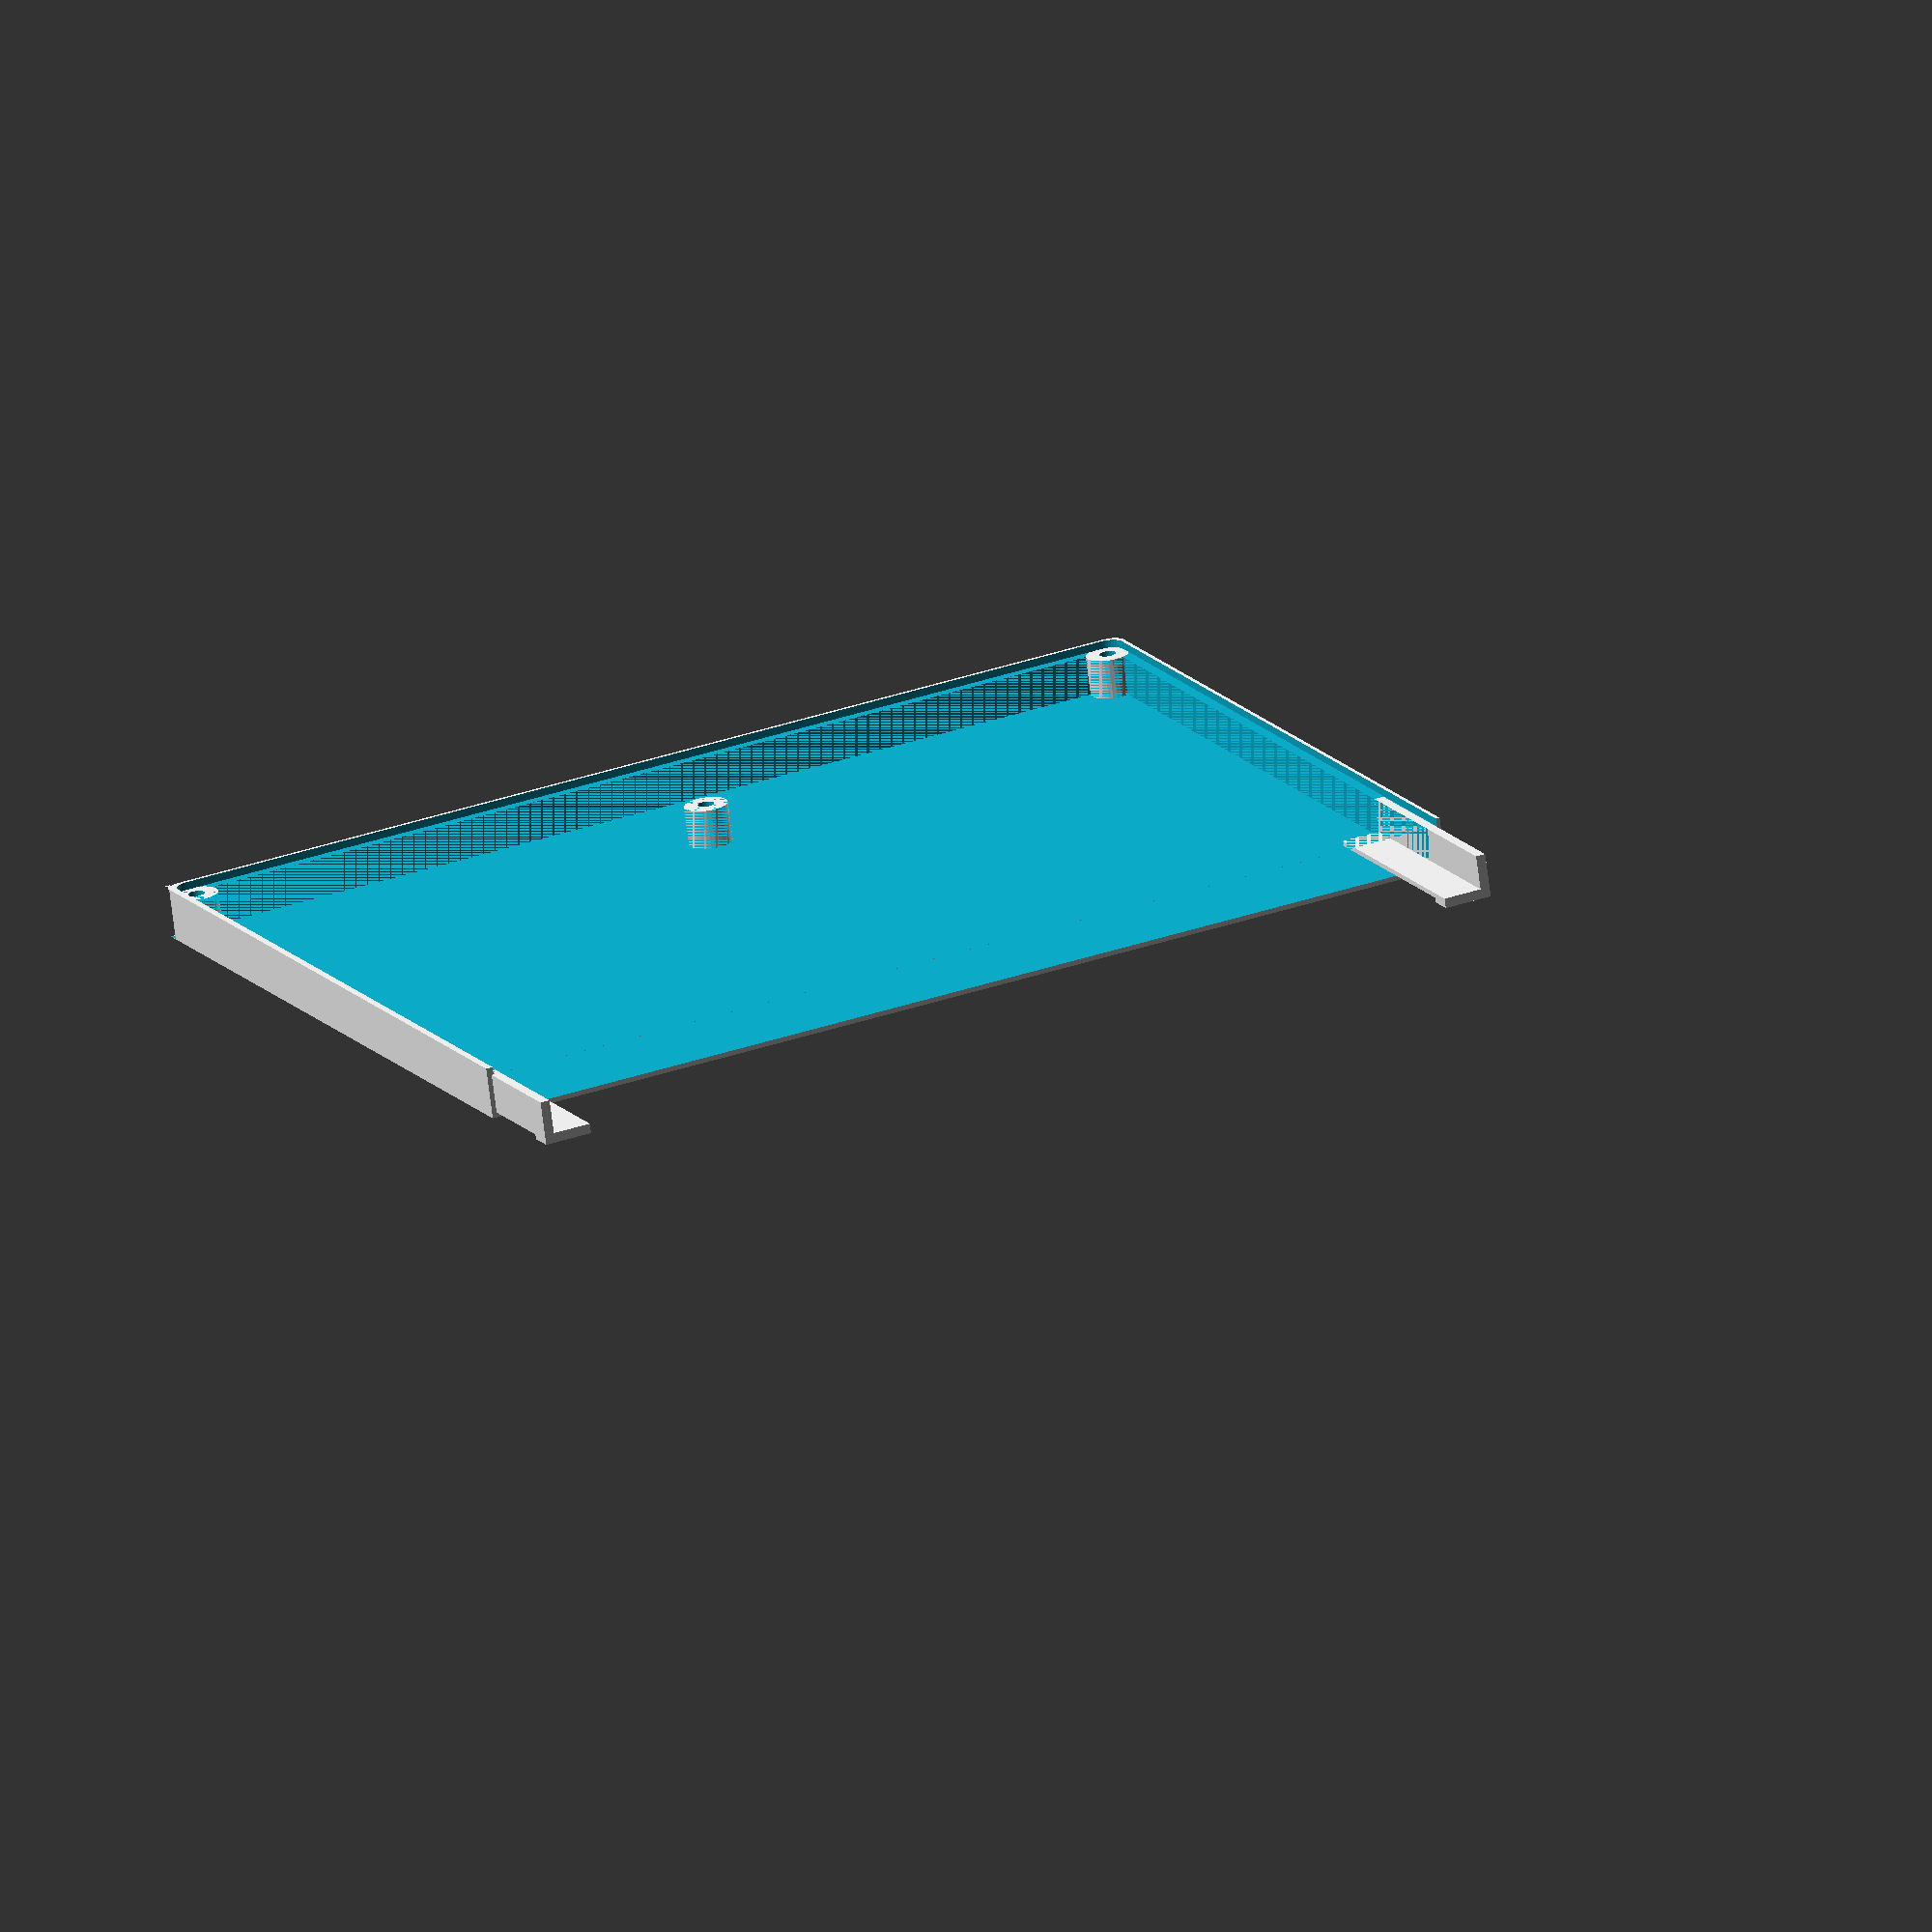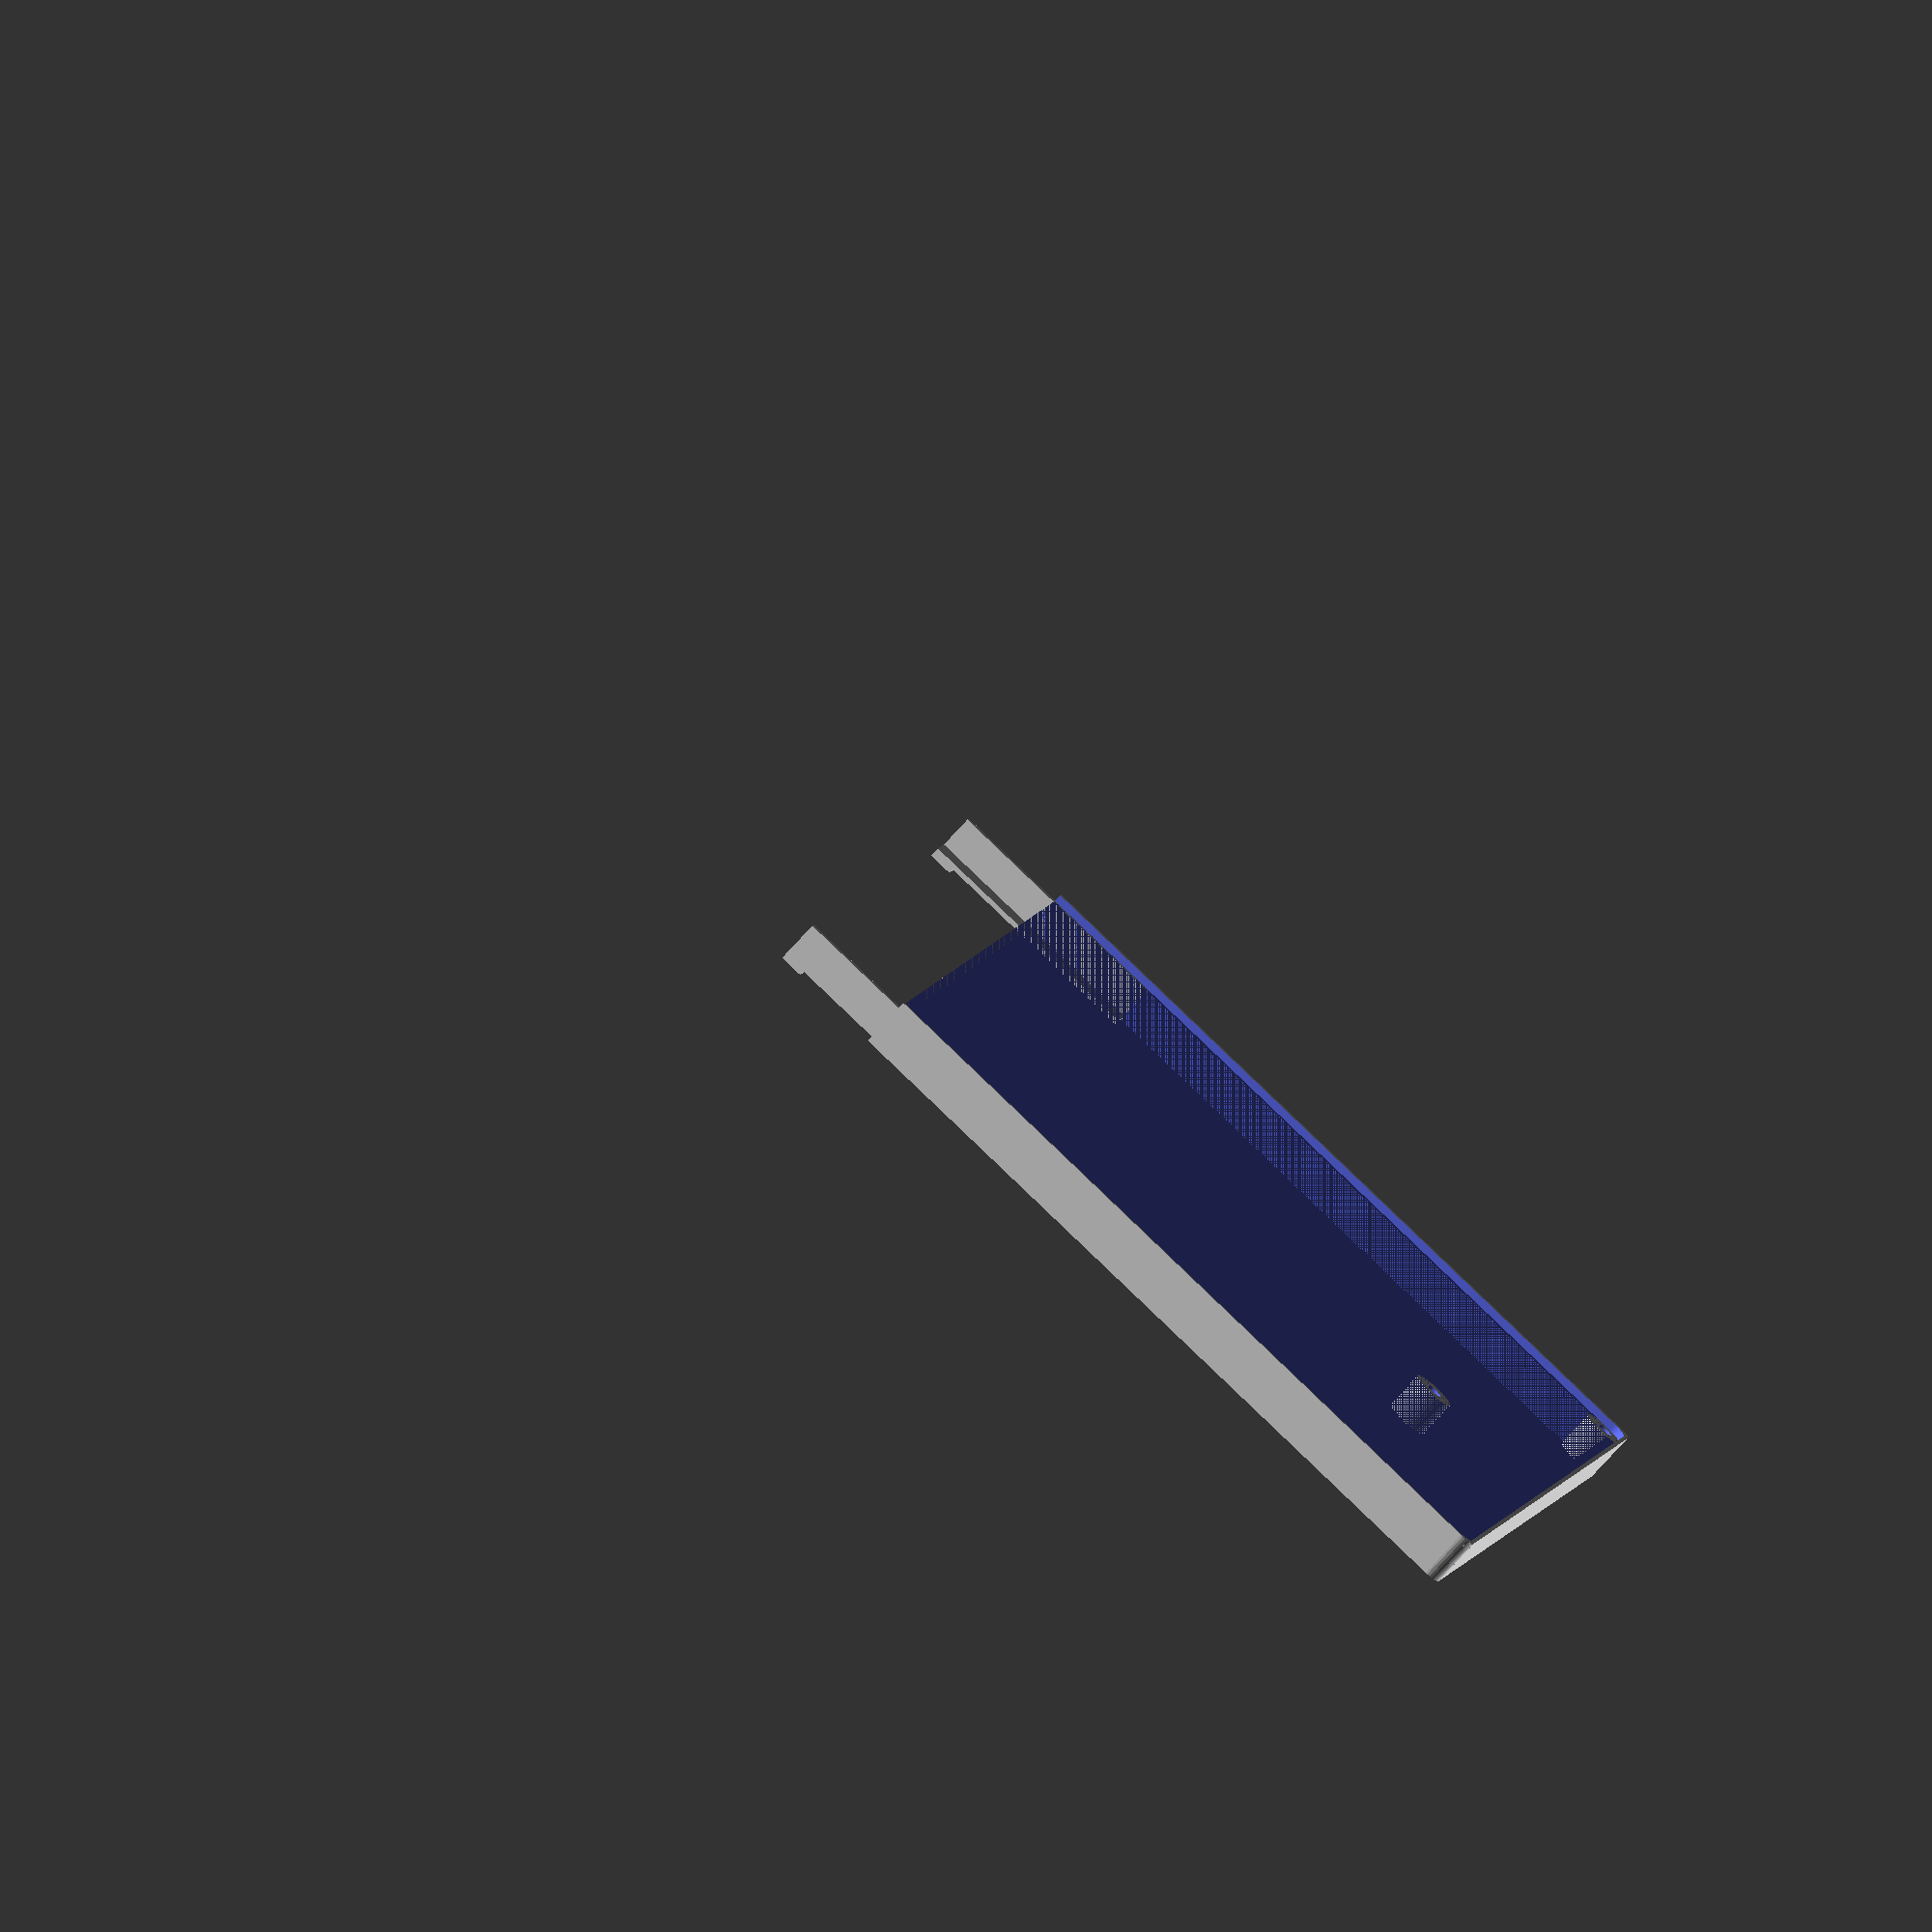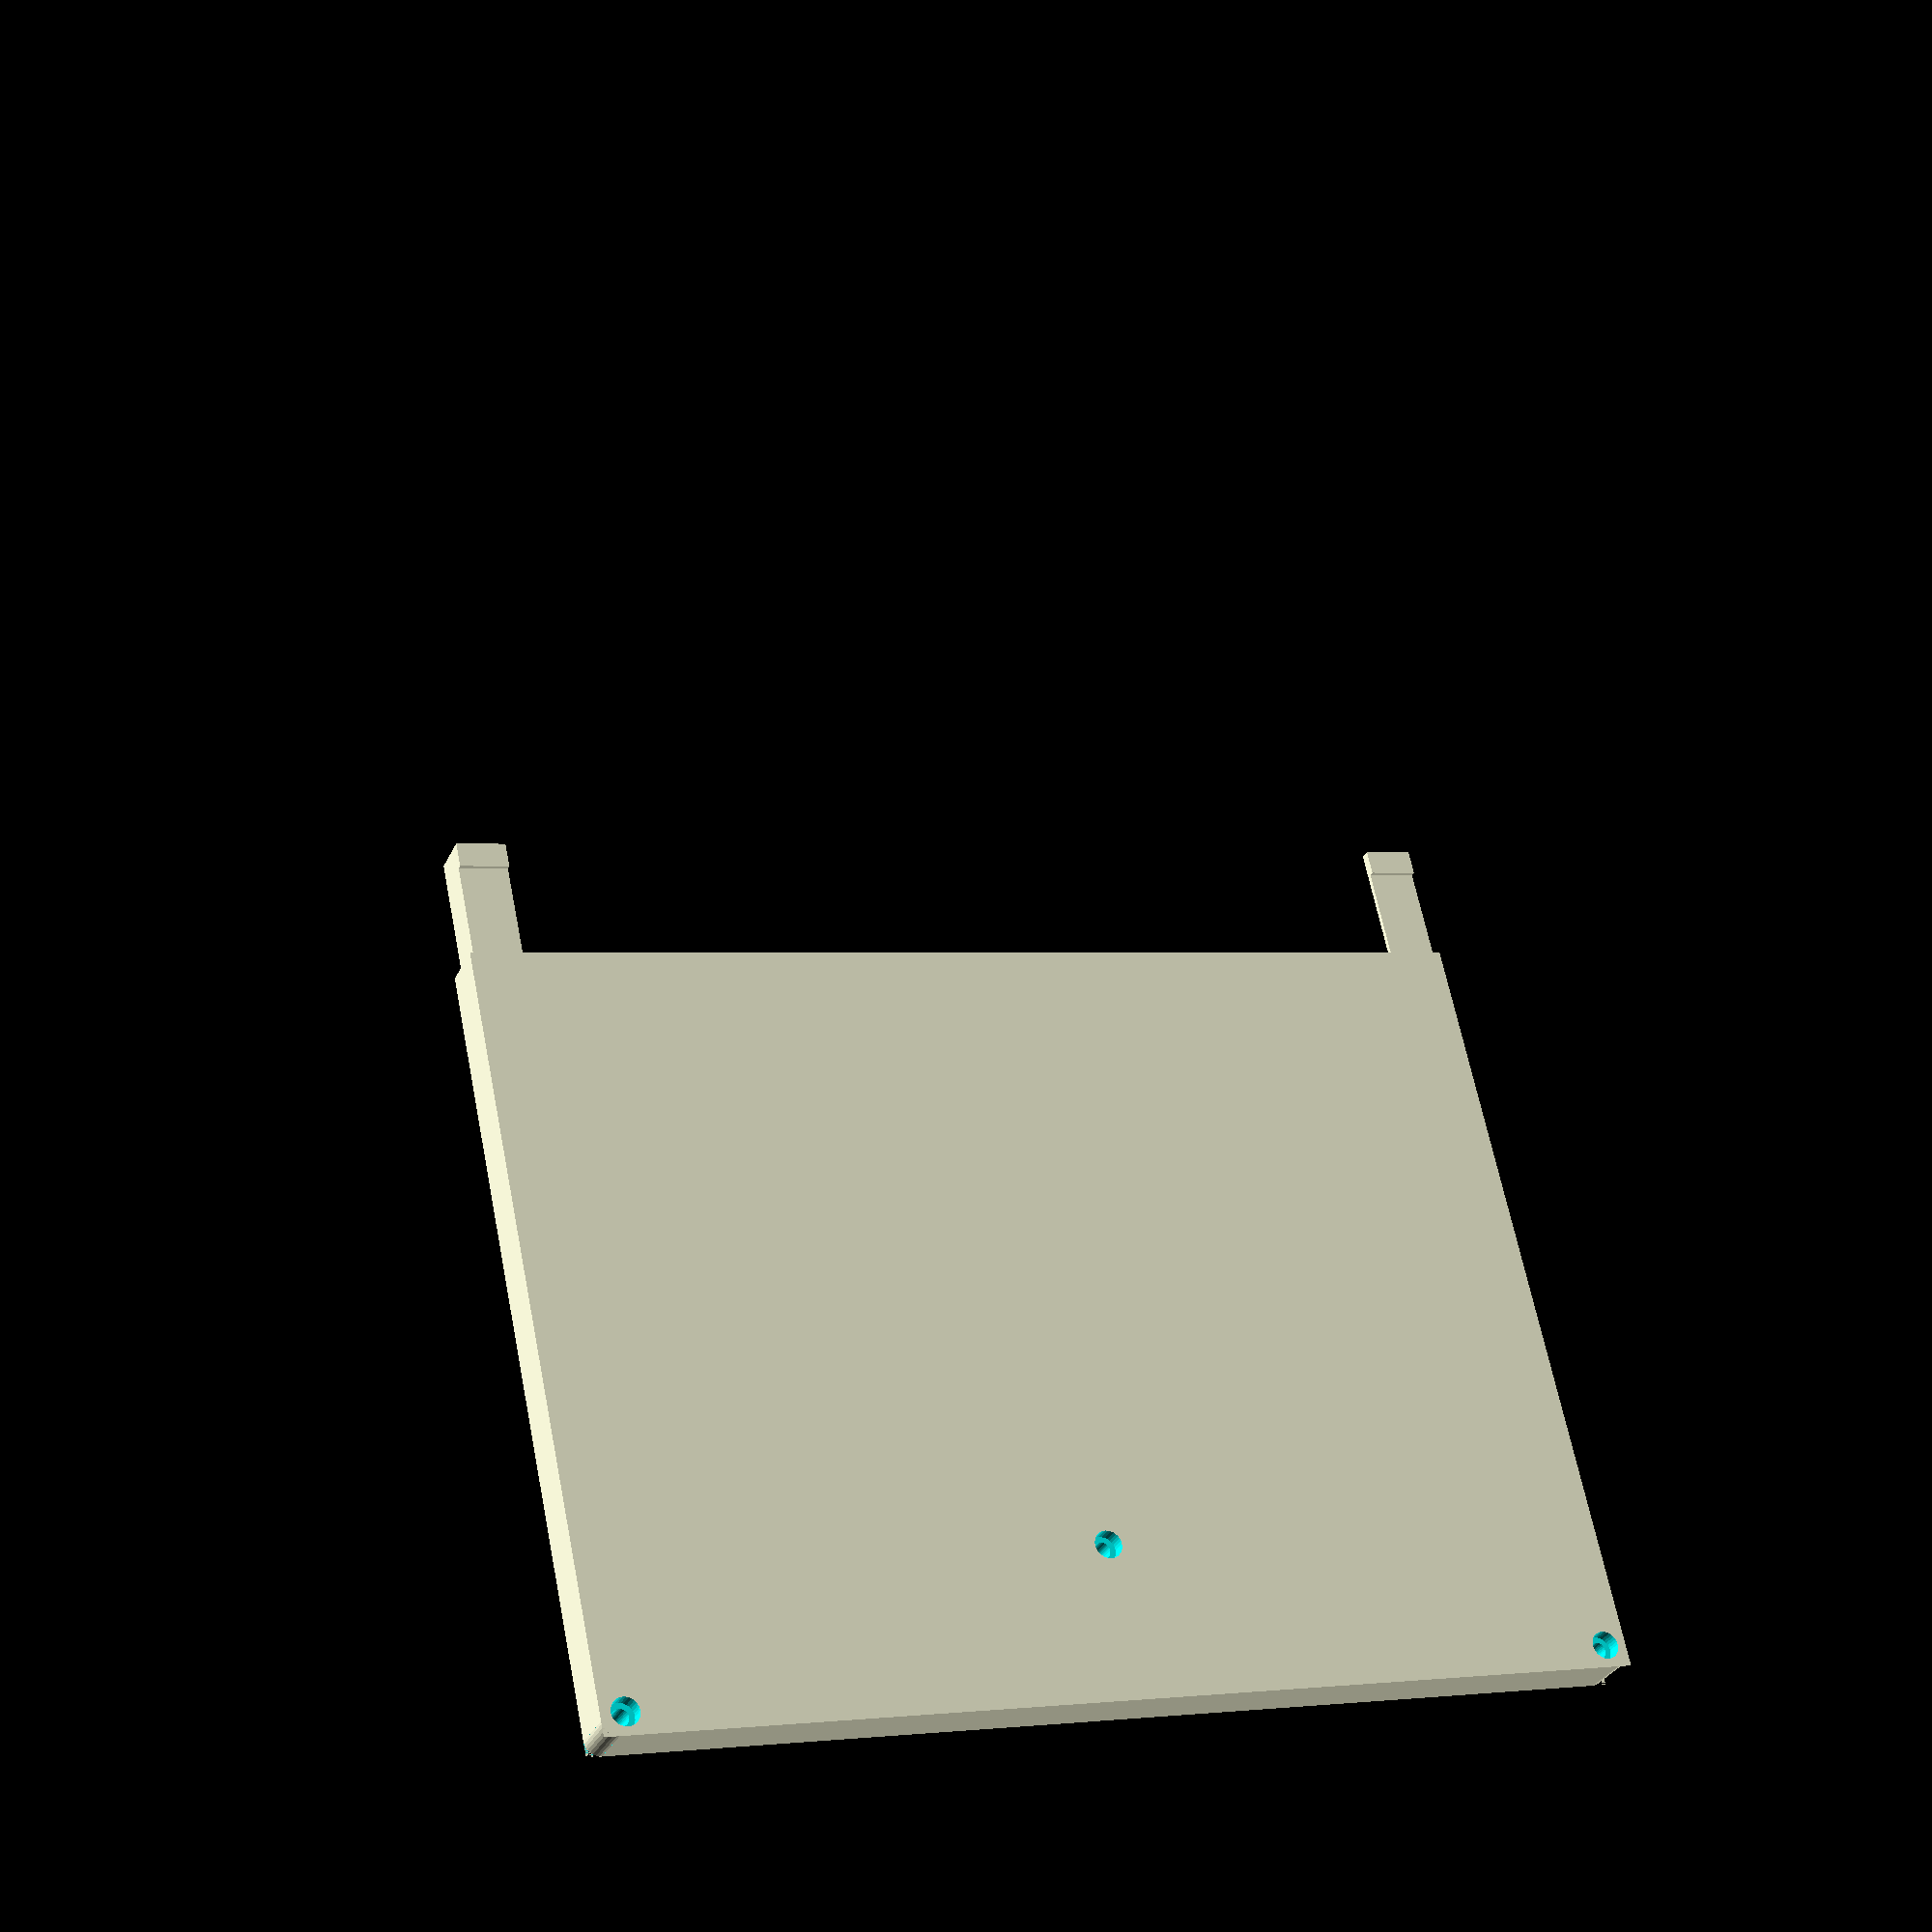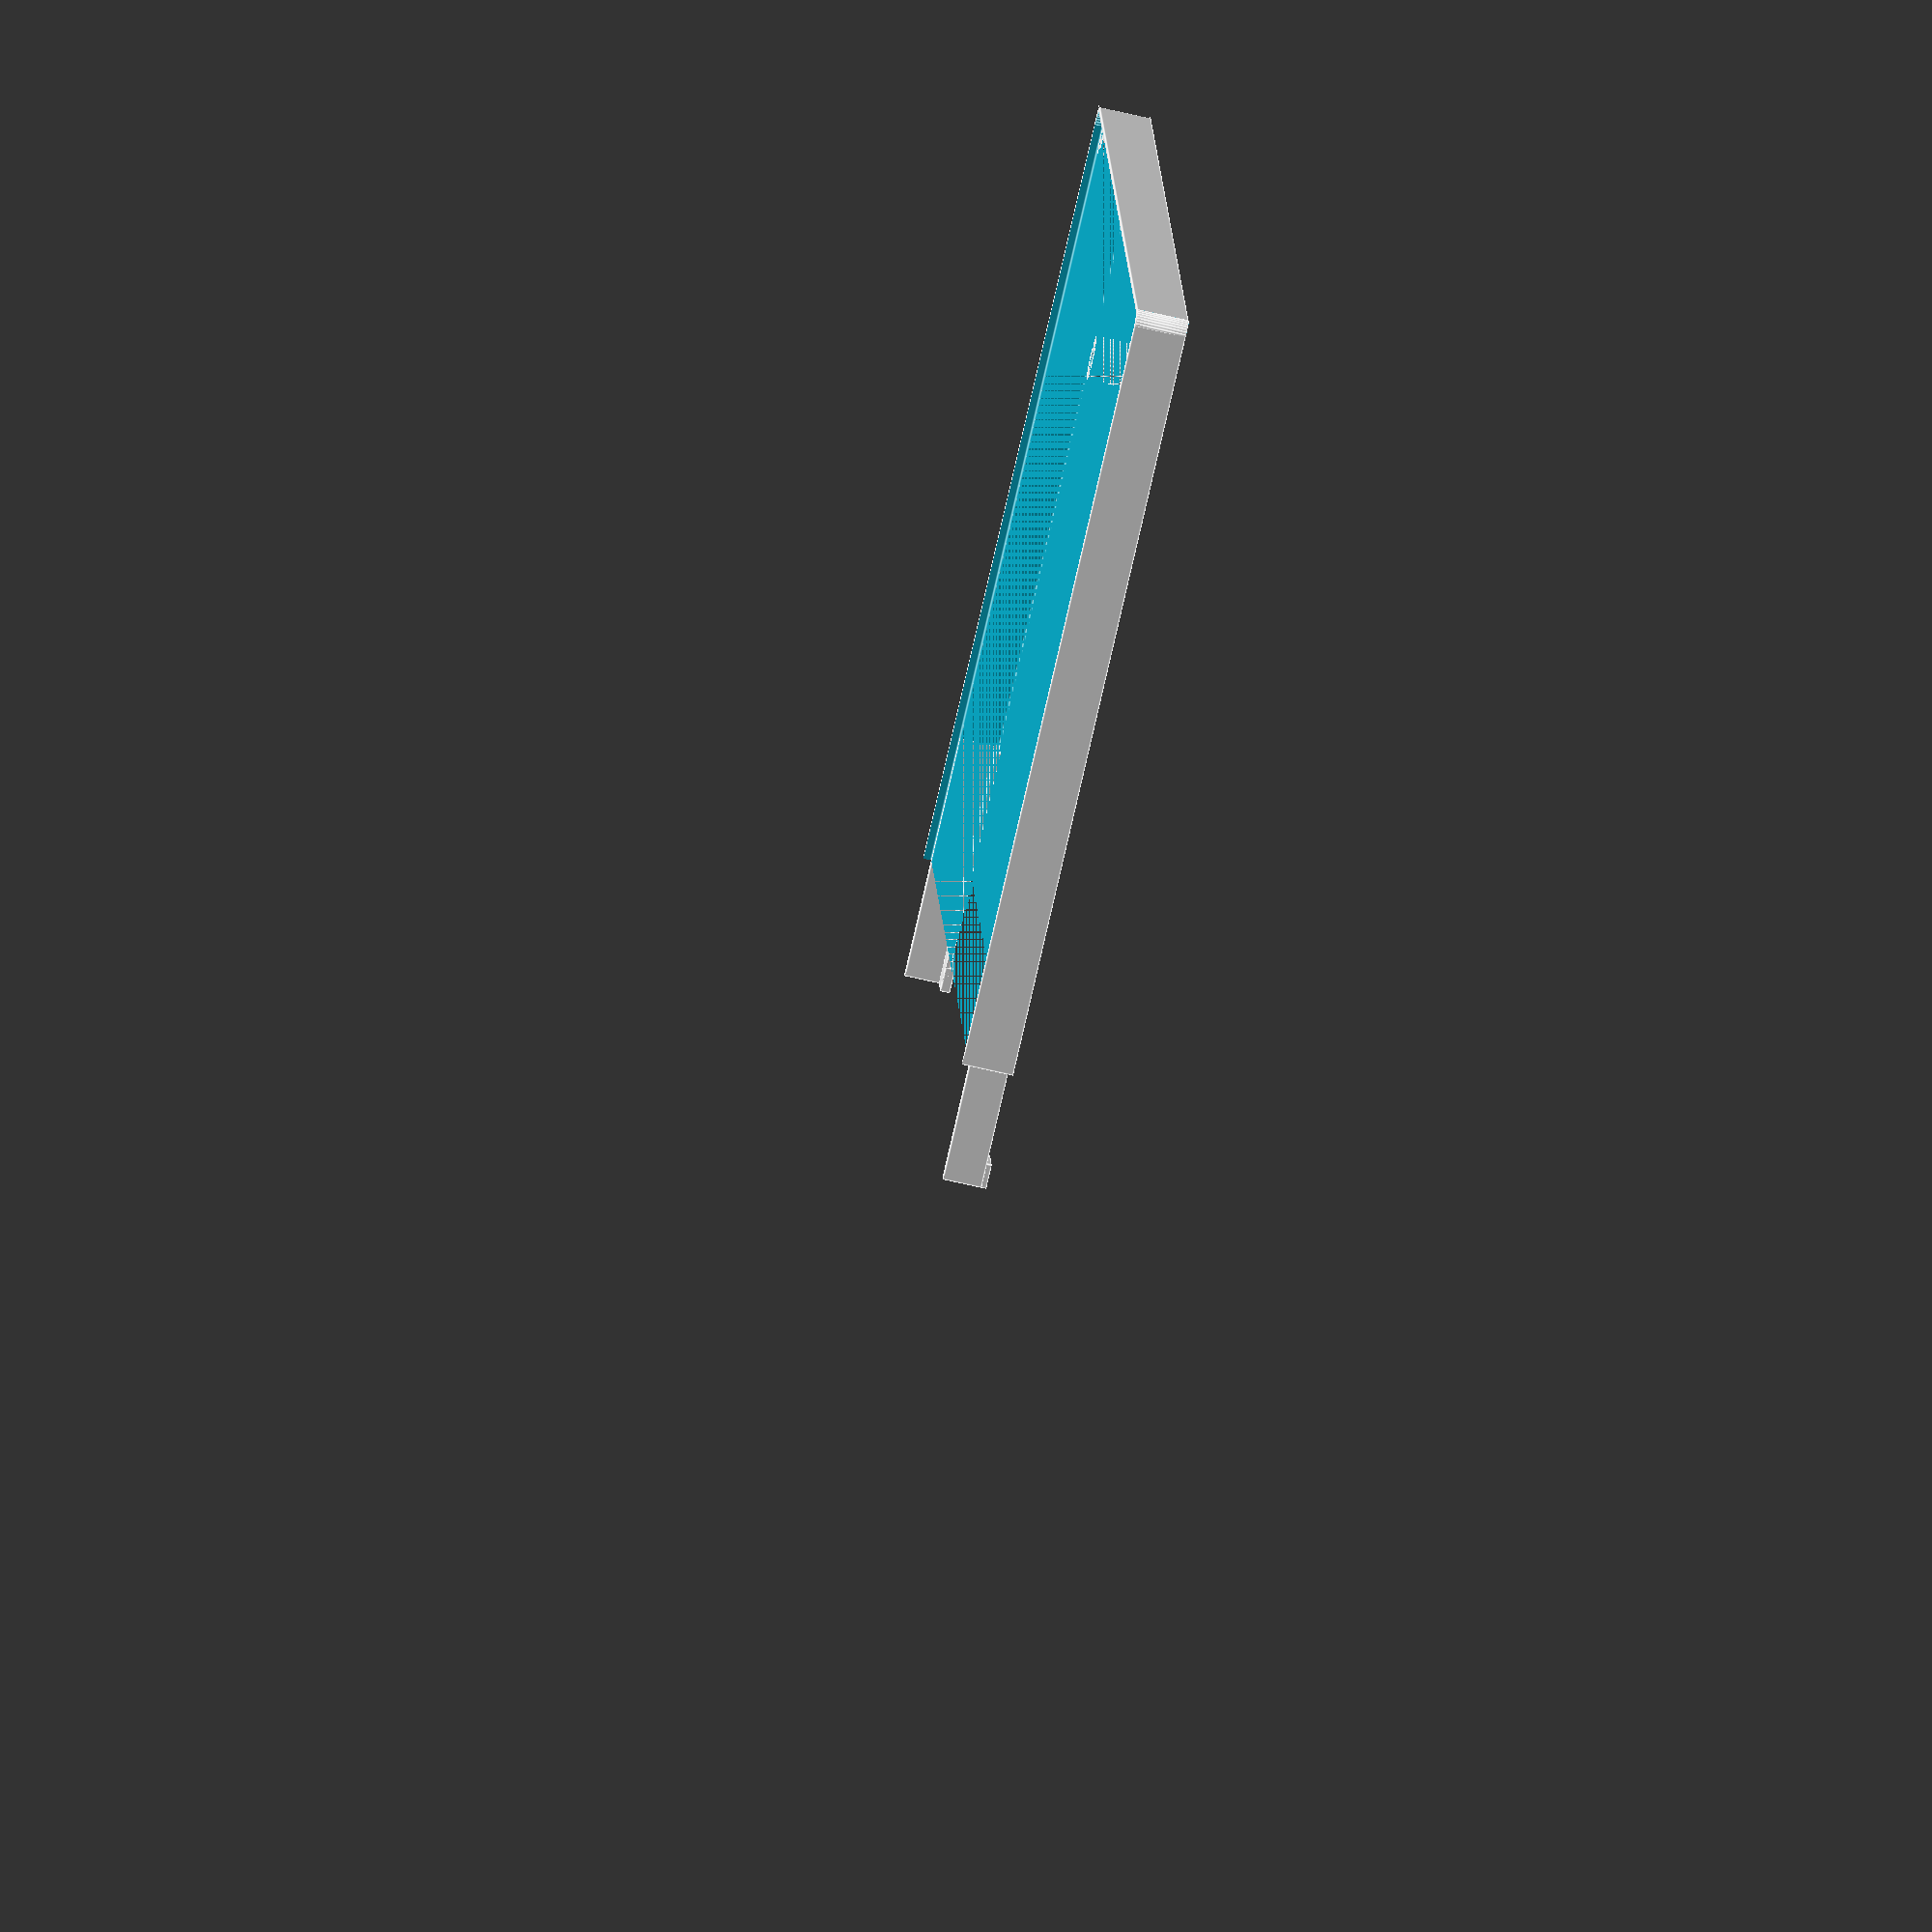
<openscad>

board_width = 210;
board_height = 314;
wall_width = 1;
board_overlap = 2;
tol = 0.2;
screw_radius = 1.7;
screw_head_radius = 2.8;
screw_head_height = 3;
screw_offset = 3.5;
standoff_height = 8;
standoff_radius = screw_head_radius * 1.6;

interlock_width = 10;

case_width = board_width + (wall_width + tol) * 2;
case_height = board_height + (wall_width + tol) * 2;
case_depth = 1.6 + standoff_height + wall_width;

standoff_positions = [
    [screw_offset, screw_offset],
    [board_width - screw_offset, screw_offset],
    [board_width / 2, 30],
    [screw_offset, board_height - screw_offset],
    [board_width - screw_offset, board_height - screw_offset],
    [board_width / 2, 172]
];

module meniscus(height, radius) {
    difference() {
        cube([radius + 0.1, radius + 0.1, height]);
        translate([-0.1, -0.1, -0.1]) {
            cylinder(height + 0.1, radius + 0.1, radius + 0.1, $fn=32);
        }
    }
}

module rounded_cube(x, y, z, r = 3) {
    difference() {
        cube([x, y, z]);
        translate([x - r, y - r]) meniscus(z, r);
        translate([r, y - r]) rotate([0, 0, 90]) meniscus(z, r);
        translate([r, r]) rotate([0, 0, 180]) meniscus(z, r);
        translate([x - r, r]) rotate([0, 0, 270]) meniscus(z, r);
    }
}

module screw_hole(x, y) {
    translate([x + wall_width, y + wall_width, -tol]) {
        cylinder(
            standoff_height + wall_width + tol * 2,
            screw_radius,
            screw_radius,
            $fn=32
        );
        cylinder(
            screw_head_height + tol * 2,
            screw_head_radius,
            screw_head_radius,
            $fn=32
        );
    }
}

module standoff(x, y) {
    translate([x + wall_width, y + wall_width, wall_width]) {
        cylinder(standoff_height, standoff_radius, standoff_radius, $fn=32);
    }
}


module full_case() {
    difference() {
        union() {
            difference() {
                rounded_cube(case_width, case_height, case_depth);
                translate([wall_width + board_overlap, wall_width + board_overlap, wall_width]) {
                    rounded_cube(
                        case_width - board_overlap * 2 - wall_width * 2,
                        case_height - board_overlap * 2 - wall_width * 2 + tol,
                        standoff_height
                    );
                }
                translate([
                    wall_width - tol,
                    wall_width - tol,
                    standoff_height + wall_width
                ]) {
                    rounded_cube(
                        board_width + tol,
                        board_height + tol,
                        case_depth - standoff_height
                    );
                }
            }
            for (pos = standoff_positions) {
                standoff(pos[0], pos[1]);
            }
        }
        for (pos = standoff_positions) {
            screw_hole(pos[0], pos[1]);
        }
    }
}

module interlock_holes(t) {
    // Make hole "t" bigger than insert.
    hole_size = 5;
    y = case_height / 2 - t / 2 + 25 - hole_size - wall_width;
    translate([wall_width - t / 2, y, 0]) {
        cube([interlock_width + t, hole_size + t, wall_width * 2]);
    }
    translate([case_width - wall_width - t / 2 - interlock_width, y, 0]) {
        cube([interlock_width + t, hole_size + t, wall_width * 2]);
    }
    translate([case_width - wall_width - board_overlap - t / 2, y - 50 + hole_size, wall_width]) {
        cube([board_overlap + t, 50 + t, standoff_height]);
    }
    translate([wall_width - t / 2, y - 50 + hole_size, wall_width]) {
        cube([board_overlap + t, 50 + t, standoff_height]);
    }
}

module front_half() {
    translate([0, -0, 0]) {
        union() {
            intersection() {
                full_case();
                cube([case_width, case_height / 2, case_depth]);
            }
            translate([wall_width, board_height / 2 - 25, wall_width]) {
                cube([interlock_width, 50, wall_width]);
            }
            translate([case_width - wall_width - interlock_width, board_height / 2 - 25, wall_width]) {
                cube([interlock_width, 50, wall_width]);
            }
            interlock_holes(0);
        }
    }
}

module back_half() {
    translate([0, 0, 0]) {
        difference() {
            intersection() {
                full_case();
                translate([0, case_height / 2, 0]) {
                    cube([case_width, case_height / 2, case_depth]);
                }
            }
            interlock_holes(tol);
        }
    }
}

front_half();
//back_half();

</openscad>
<views>
elev=72.0 azim=155.6 roll=7.3 proj=o view=solid
elev=256.1 azim=101.7 roll=222.4 proj=o view=wireframe
elev=210.5 azim=192.0 roll=21.0 proj=p view=solid
elev=249.6 azim=80.7 roll=103.1 proj=o view=edges
</views>
